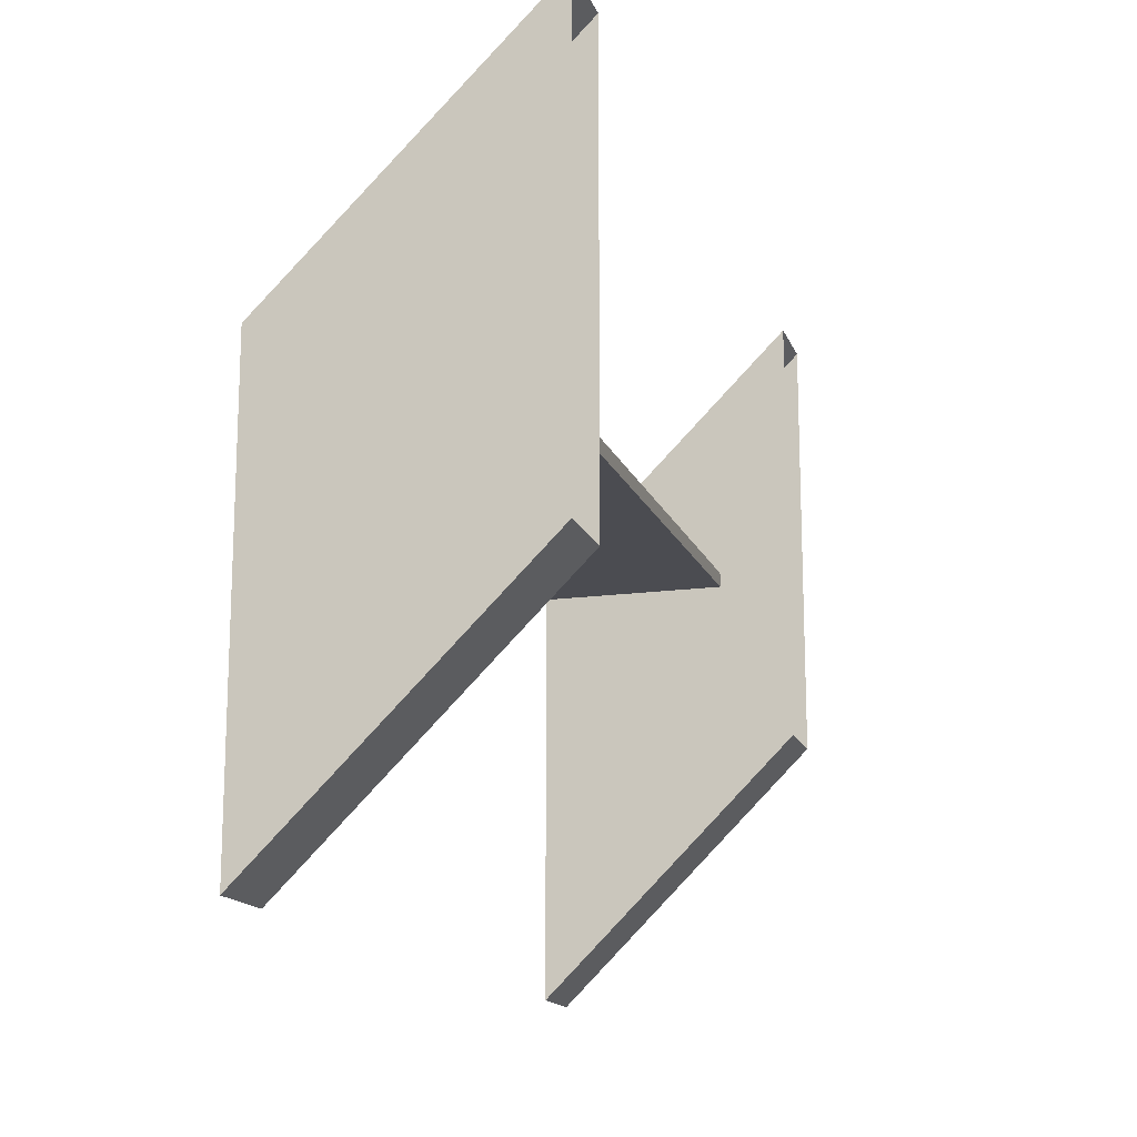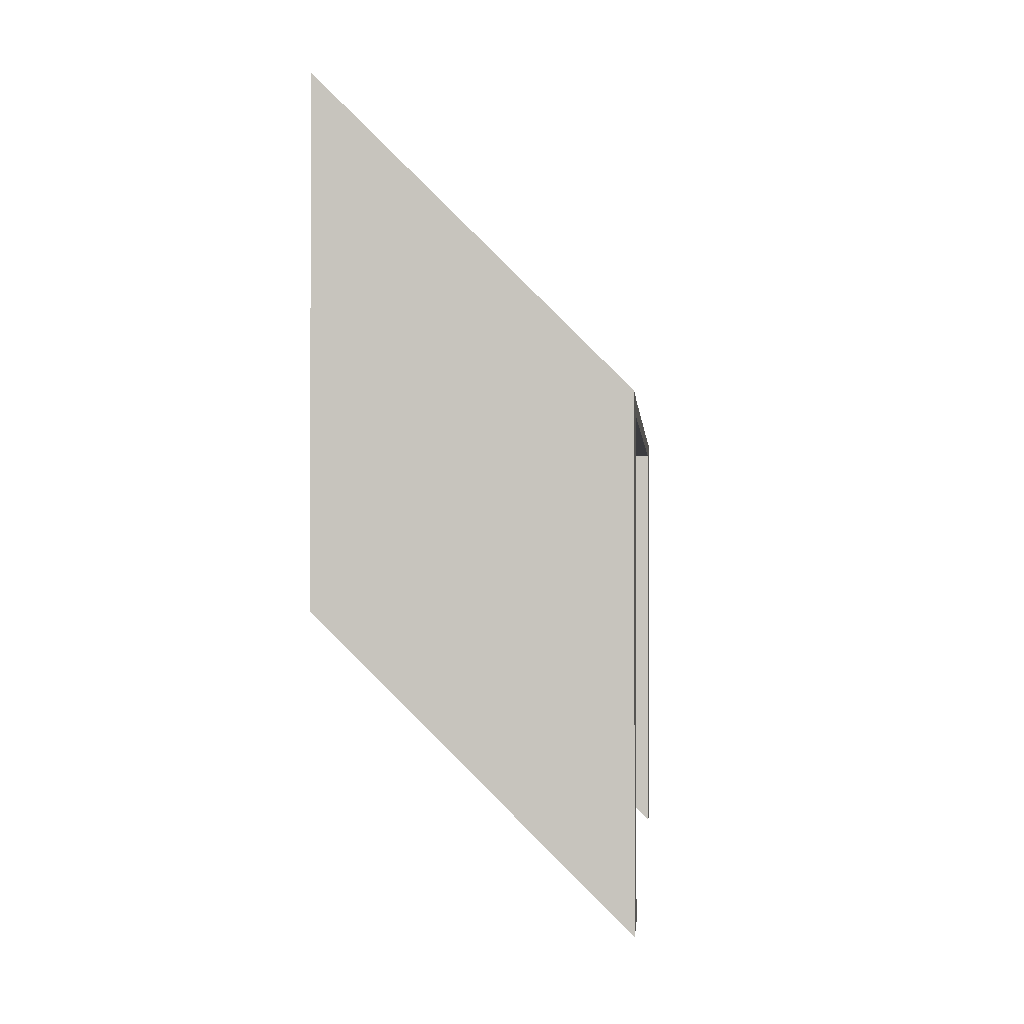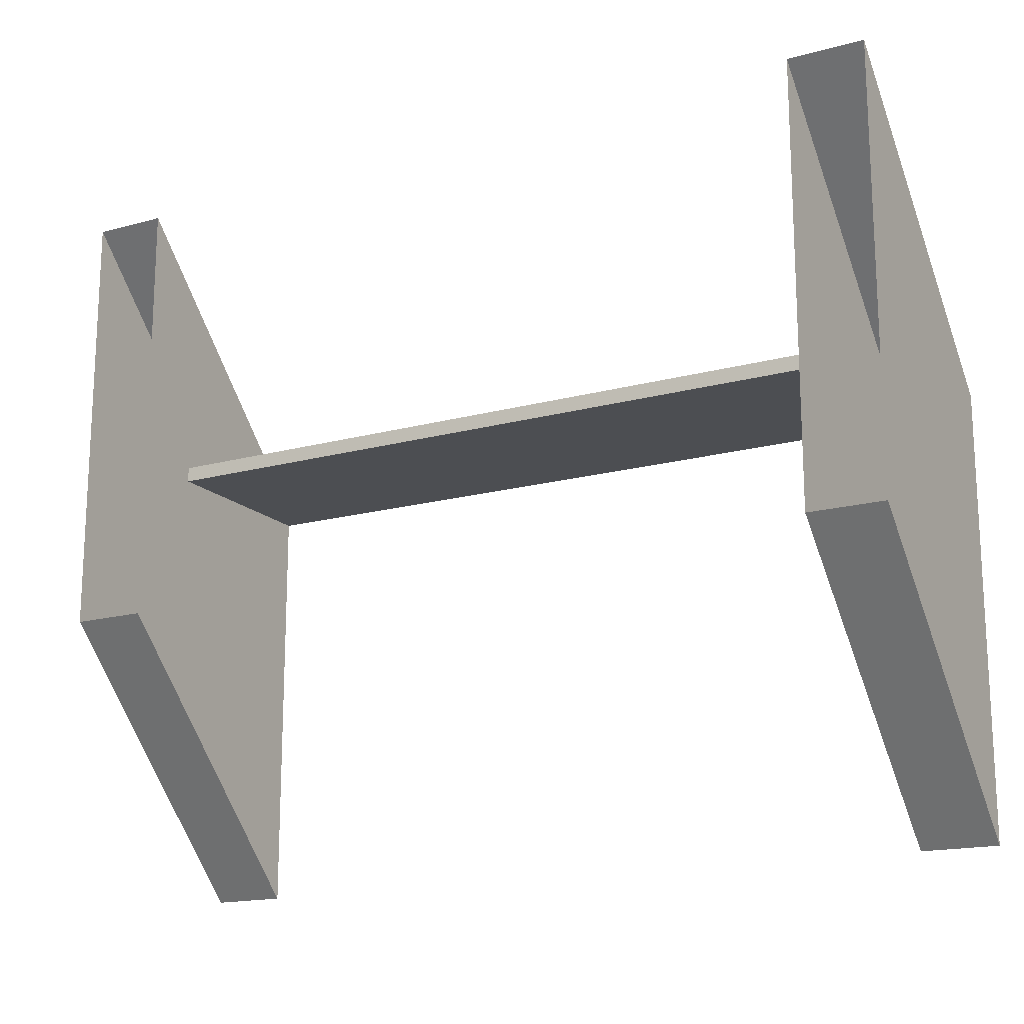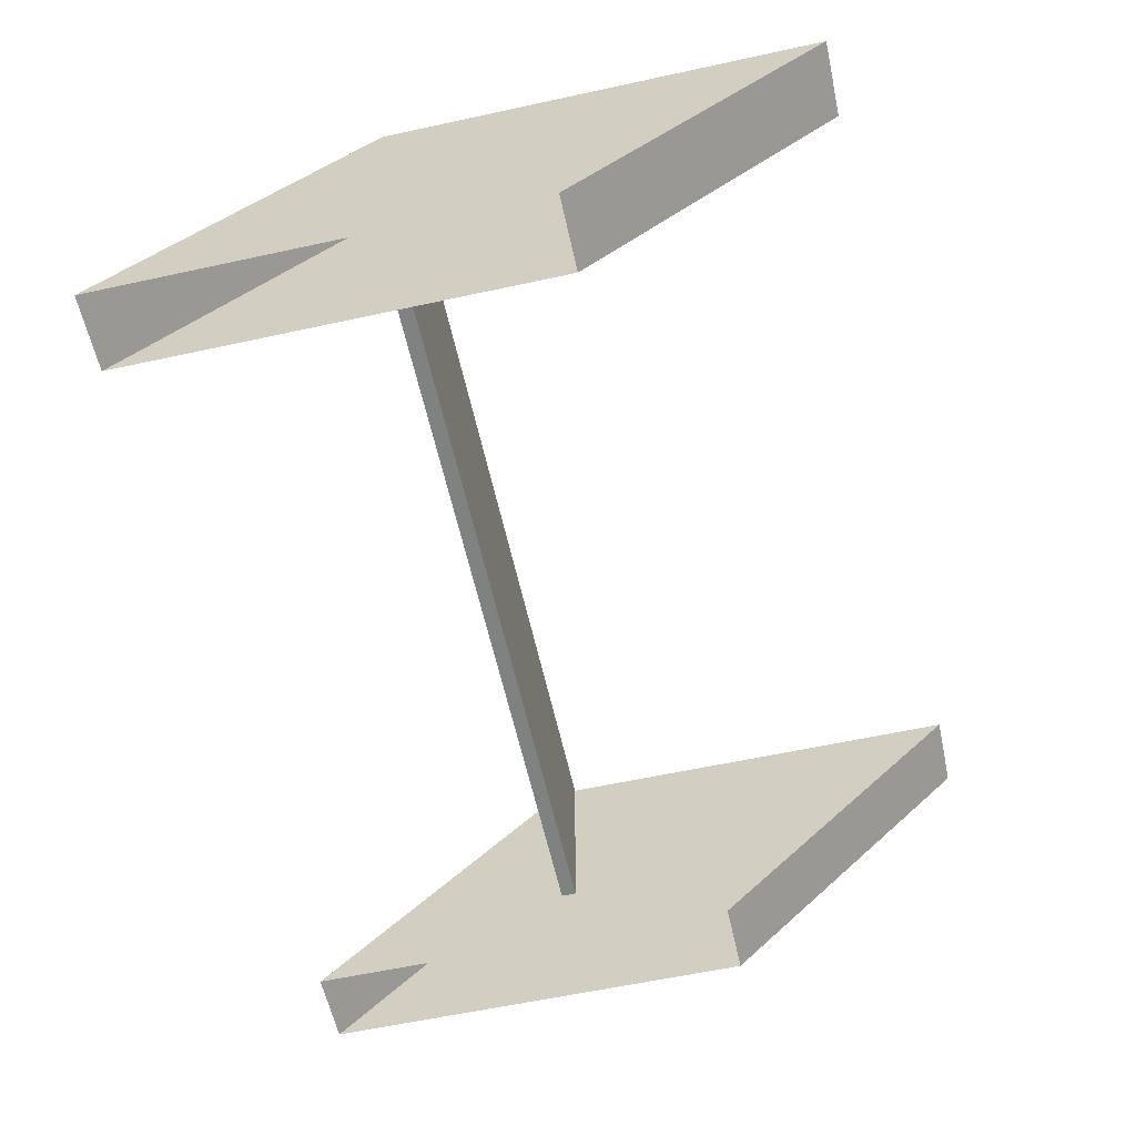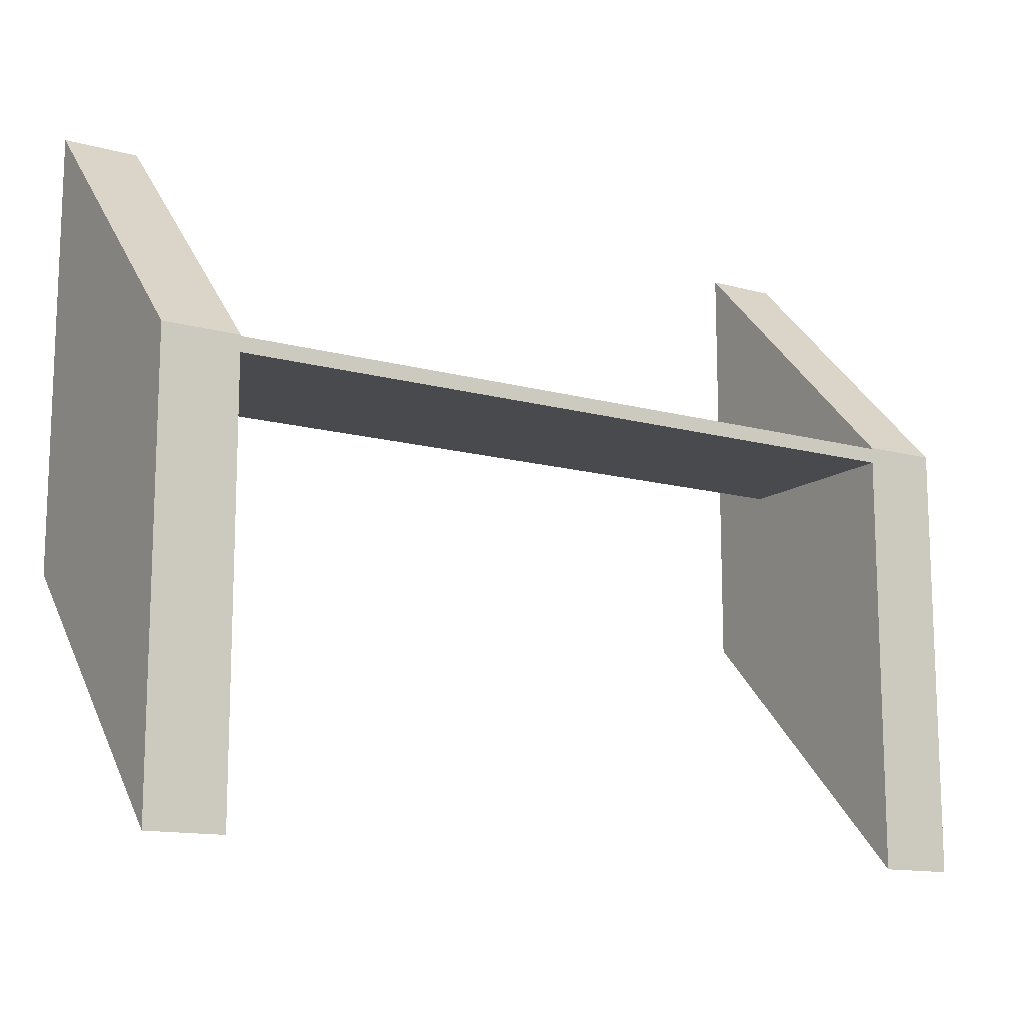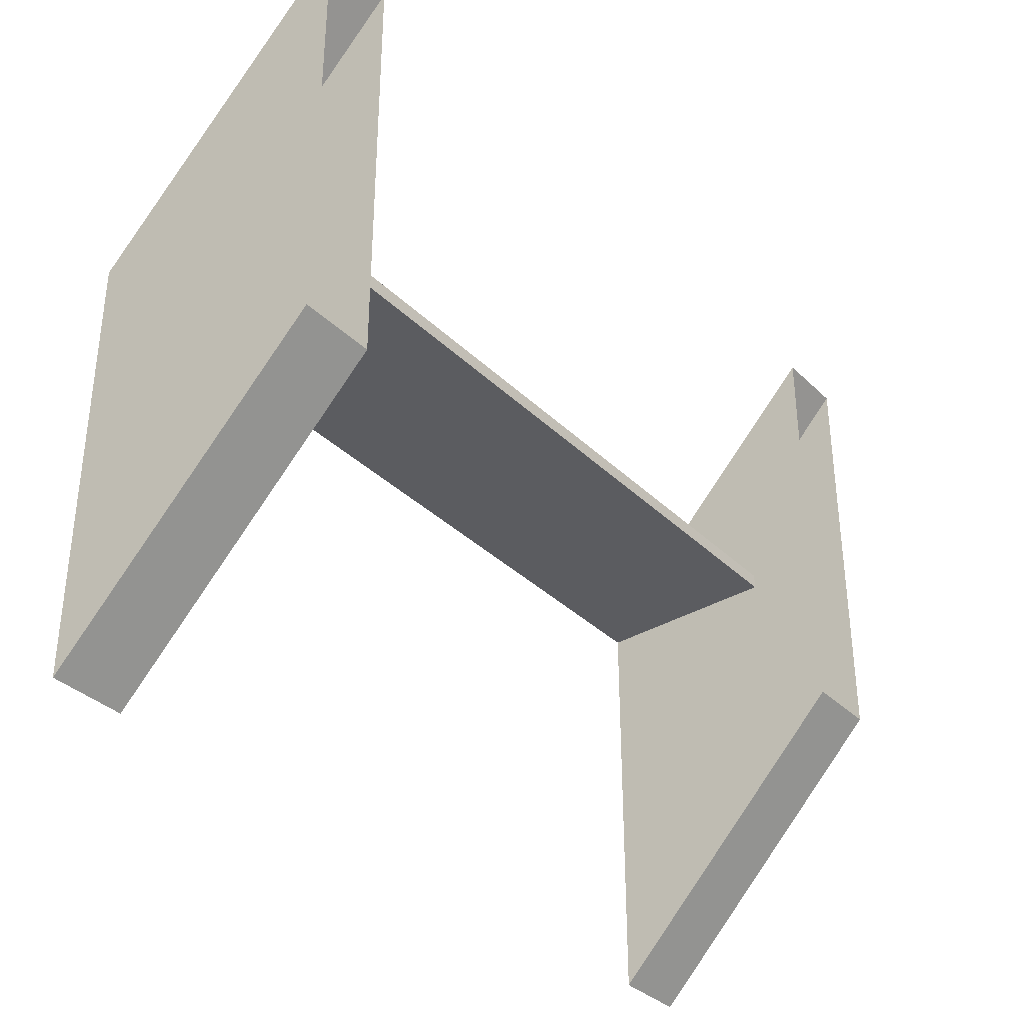
<metadata>
{"format":"obj","ext":"obj","renderer":"f3d","projection":"perspective","resolution":1024,"background":"white","views":[{"elev":-15.5,"azim":106.4,"up":"+Y"},{"elev":-1.2,"azim":-85.7,"up":"+Y"},{"elev":-17.0,"azim":-151.1,"up":"+Y"},{"elev":-60.3,"azim":-77.5,"up":"+Z"},{"elev":-13.4,"azim":-31.9,"up":"+Y"},{"elev":-35.1,"azim":128.4,"up":"+Y"}]}
</metadata>
<code>
o Cube.010_Cube.001
v 0.9467 -0.9528 0.2882
v 0.9467 0.1884 0.2882
v 0.9467 0.8696 -0.397
v 0.9467 -0.2747 -0.397
v 1.143 -0.9528 0.2882
v 1.143 0.1884 0.2882
v 1.143 0.8696 -0.397
v 1.143 -0.2747 -0.397
v -1.143 -0.9528 0.2882
v -1.143 0.1884 0.2882
v -1.143 0.8696 -0.397
v -1.143 -0.2747 -0.397
v -0.9467 -0.9528 0.2882
v -0.9467 0.1884 0.2882
v -0.9467 0.8696 -0.397
v -0.9467 -0.2747 -0.397
v 0.9467 0.1854 -0.206
v -0.9467 0.1854 -0.206
v -0.9467 0.1854 0.2882
v 0.9467 0.1854 0.2882
v -0.9467 0.1468 -0.206
v 0.9467 0.1468 -0.206
v 0.9467 0.1468 0.2882
v -0.9467 0.1468 0.2882
f 1 2 3 4
f 5 6 2 1
f 7 3 2 6
f 4 8 5 1
f 5 8 7 6
f 9 10 11 12
f 13 14 10 9
f 15 11 10 14
f 12 16 13 9
f 13 16 15 14
f 17 18 19 20
f 21 22 23 24
f 23 20 19 24
f 21 18 17 22

</code>
